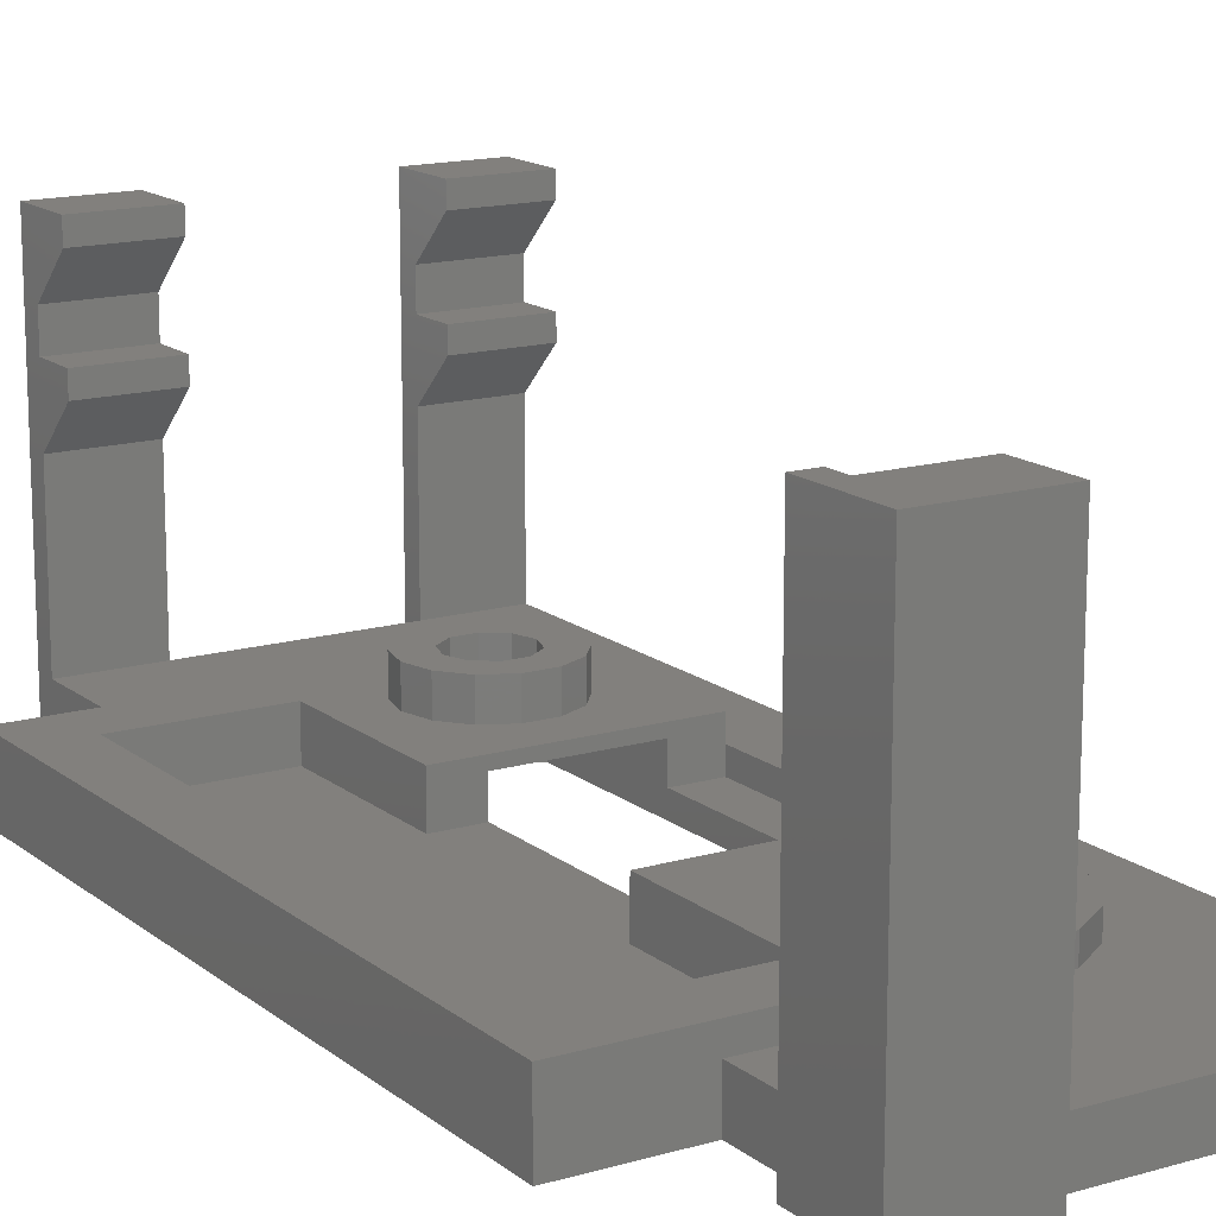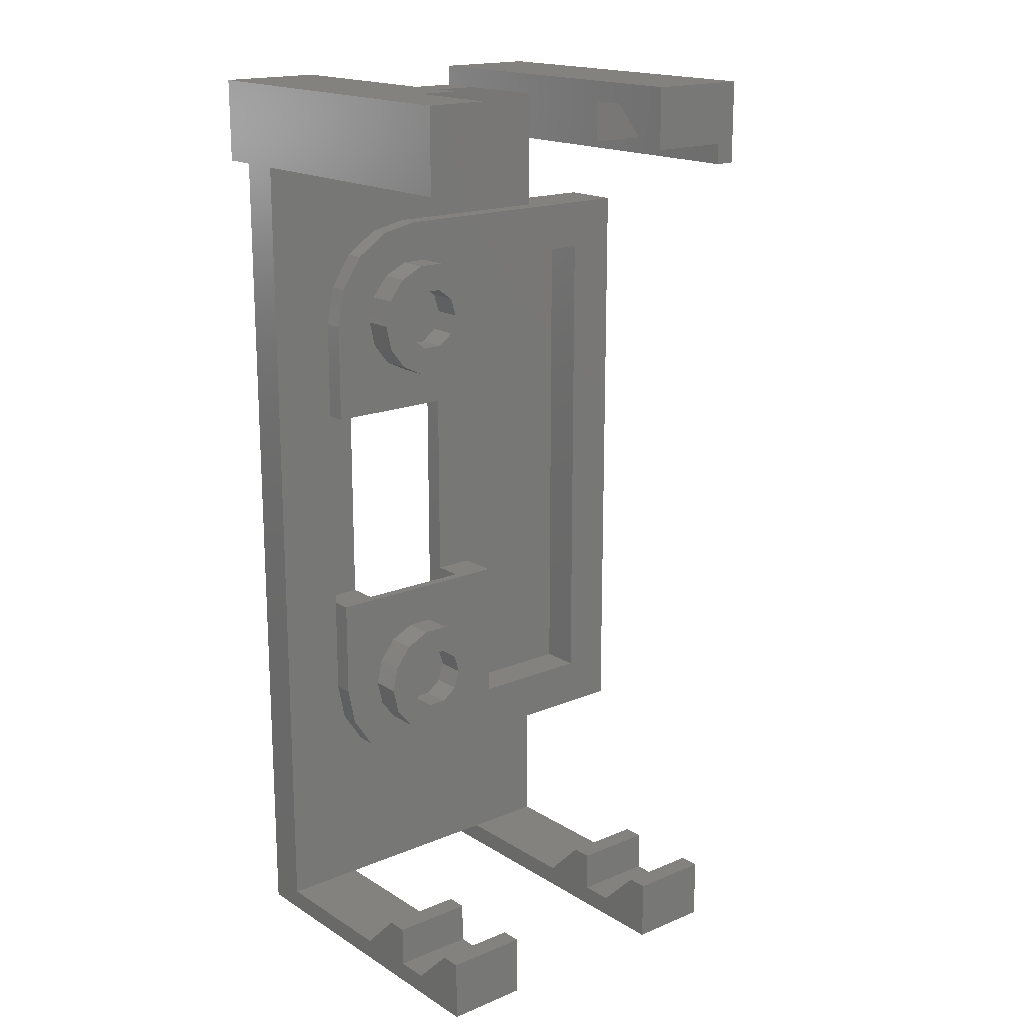
<metadata>
{"format":"stl","ext":"stl","renderer":"f3d","projection":"perspective","resolution":1024,"background":"white","views":[{"elev":15.0,"azim":148.0,"up":"+Z"},{"elev":17.5,"azim":-39.5,"up":"+Y"}]}
</metadata>
<code>
# stl→obj: 262 verts, 1048 faces
v -3.2 34.3 16.7
v -4.2 34.3 16.7
v -3.2 34.3 2
v -4.2 34.3 0
v -3.2 34.3 0
v -3.2 -4.7 12.1
v -3.2 -4.7 11.1
v -3.2 -6.7 12.1
v -3.2 -6.7 9.1
v -3.2 -4.7 16.7
v -3.2 -4.7 15.7
v -3.2 -7.7 16.7
v -3.2 -6.7 13.7
v -3.2 -7.7 3.197e-14
v -3.2 -6.7 2
v -4.2 38.3 0
v -4.2 38.3 16.7
v 0.8 -7.7 16.7
v 0.8 -7.7 3.197e-14
v 0.8 -4.7 12.1
v 0.8 -6.7 12.1
v 0.8 -4.7 11.1
v 0.8 -6.7 9.1
v 0.8 -4.7 15.7
v 0.8 -4.7 16.7
v 0.8 -6.7 13.7
v 0.8 -6.7 2
v 0.8 -6.7 0
v 9.8 -6.7 2
v 9.8 -6.7 0
v 9.8 -4.7 12.1
v 9.8 -4.7 11.1
v 9.8 -6.7 12.1
v 9.8 -6.7 9.1
v 9.8 -7.7 16.7
v 9.8 -4.7 16.7
v 9.8 -4.7 15.7
v 9.8 -6.7 13.7
v 9.8 -7.7 3.197e-14
v 13.8 -7.7 16.7
v 13.8 -7.7 3.197e-14
v 13.8 -6.7 12.1
v 13.8 -6.7 9.1
v 13.8 -4.7 12.1
v 13.8 -4.7 11.1
v 13.8 0 0
v 13.8 0 2
v 13.8 -6.5 0
v 13.8 -6.5 2
v 13.8 -6.7 0
v 13.8 -6.7 2
v 13.8 -6.7 13.7
v 13.8 -4.7 15.7
v 13.8 -4.7 16.7
v 18.9 0 3
v 18.9 0 0
v 18.9 30.6 3
v 18.9 30.6 0
v 13.8 30.6 2
v 13.8 30.6 0
v 13.8 34.3 2
v 13.8 34.3 0
v 9.8 37.3 2
v 9.8 37.3 0
v 0.8 37.3 2
v 0.8 37.3 0
v 5 1.536 2.5
v 8 3.268 2.5
v 5 1.536 0
v 8 3.268 0
v 2 3.268 2.5
v 2 3.268 0
v 2 27.33 2.5
v 2 27.33 0
v 5 29.06 2.5
v 5 29.06 0
v 8 27.33 2.5
v 8 27.33 0
v -3.2 35.3 11.1
v 0.8 35.3 11.1
v -3.2 35.3 12.1
v 0.8 35.3 12.1
v 0.8 37.3 9.1
v -3.2 37.3 9.1
v -3.2 37.3 2
v 13.8 37.3 9.1
v 9.8 37.3 9.1
v 13.8 37.3 2
v 13.8 35.3 11.1
v 9.8 35.3 11.1
v 9.8 35.3 12.1
v 13.8 35.3 12.1
v 13.8 37.3 12.1
v 9.8 37.3 12.1
v 13.8 37.3 13.7
v 9.8 37.3 13.7
v 13.8 35.3 15.7
v 9.8 35.3 15.7
v 9.8 35.3 16.7
v 13.8 35.3 16.7
v 2 5 3
v 2 5 4.5
v 2.297 6.302 3
v 2.297 6.302 4.5
v 3.13 7.345 3
v 3.13 7.345 4.5
v 4.332 7.925 3
v 4.332 7.925 4.5
v 5.668 7.925 3
v 5.668 7.925 4.5
v 6.87 7.345 3
v 6.87 7.345 4.5
v 7.703 6.302 3
v 7.703 6.302 4.5
v 8 5 3
v 8 5 4.5
v 7.703 3.698 3
v 7.703 3.698 4.5
v 6.87 2.655 3
v 6.87 2.655 4.5
v 5.668 2.075 3
v 5.668 2.075 4.5
v 4.332 2.075 3
v 4.332 2.075 4.5
v 3.13 2.655 3
v 3.13 2.655 4.5
v 2.297 3.698 3
v 2.297 3.698 4.5
v 2 25.6 3
v 2 25.6 4.5
v 2.297 26.9 3
v 2.297 26.9 4.5
v 3.13 27.95 3
v 3.13 27.95 4.5
v 4.332 28.52 3
v 4.332 28.52 4.5
v 5.668 28.52 3
v 5.668 28.52 4.5
v 6.87 27.95 3
v 6.87 27.95 4.5
v 7.703 26.9 3
v 7.703 26.9 4.5
v 8 25.6 3
v 8 25.6 4.5
v 7.703 24.3 3
v 7.703 24.3 4.5
v 6.87 23.25 3
v 6.87 23.25 4.5
v 5.668 22.68 3
v 5.668 22.68 4.5
v 4.332 22.68 3
v 4.332 22.68 4.5
v 3.13 23.25 3
v 3.13 23.25 4.5
v 2.297 24.3 3
v 2.297 24.3 4.5
v 5.494 3.478 4.5
v 4.506 3.478 4.5
v 3.706 4.06 4.5
v 5.494 6.522 4.5
v 4.506 6.522 4.5
v 3.706 5.94 4.5
v 3.4 5 4.5
v 6.294 5.94 4.5
v 6.294 4.06 4.5
v 6.6 5 4.5
v 5.494 24.08 4.5
v 4.506 24.08 4.5
v 3.706 24.66 4.5
v 5.494 27.12 4.5
v 4.506 27.12 4.5
v 3.706 26.54 4.5
v 3.4 25.6 4.5
v 6.294 26.54 4.5
v 6.294 24.66 4.5
v 6.6 25.6 4.5
v 6.6 5 3
v 6.294 4.06 3
v 5.494 3.478 3
v 4.506 3.478 3
v 3.706 4.06 3
v 3.4 5 3
v 3.706 5.94 3
v 4.506 6.522 3
v 5.494 6.522 3
v 6.294 5.94 3
v 6.6 25.6 3
v 6.294 24.66 3
v 5.494 24.08 3
v 4.506 24.08 3
v 3.706 24.66 3
v 3.4 25.6 3
v 3.706 26.54 3
v 4.506 27.12 3
v 5.494 27.12 3
v 6.294 26.54 3
v 14.8 34.3 16.7
v 13.8 34.3 16.7
v 14.8 34.3 0
v 14.8 38.3 0
v 14.8 38.3 16.7
v 0.8 38.3 3.197e-14
v 9.8 38.3 3.197e-14
v 9.8 38.3 16.7
v 2 20.6 2.5
v 8 20.6 2.5
v 8 10 2.5
v 2 10 2.5
v 8 20.6 1
v 8 10 1
v 2 10 1
v 2 20.6 1
v 10 10 1
v 10 10 3
v 10 2.5 1
v 10 2.5 3
v 0 10 3
v 0 10 2
v -1.11e-16 10 1
v 16.4 2.5 1
v 16.4 2.5 3
v 10 20.6 1
v 16.4 28.1 1
v 10 28.1 1
v -1.11e-16 20.6 1
v 0 20.6 2
v 16.4 28.1 3
v 10 28.1 3
v 10 20.6 3
v 0 20.6 3
v 5 0 3
v 5 0 2
v 0 5 3
v 0 5 2
v 3.087 0.3806 2
v 3.087 0.3806 3
v 1.464 1.464 2
v 1.464 1.464 3
v 0.3806 3.087 2
v 0.3806 3.087 3
v 0 25.6 2
v 0.3806 27.51 2
v 1.464 29.14 2
v 3.087 30.22 2
v 5 30.6 2
v 5 30.6 3
v 0 25.6 3
v 1.464 29.14 3
v 3.087 30.22 3
v 0.3806 27.51 3
v -3.2 37.3 13.7
v -3.2 37.3 12.1
v -1.2 37.3 13.7
v -1.2 37.3 12.1
v -1.2 35.3 15.7
v -3.2 35.3 15.7
v -3.2 35.3 16.7
v -1.2 35.3 16.7
v -1.2 38.3 16.7
v -1.2 38.3 12.1
v 0.8 38.3 12.1
v 0.8 37.3 12.1
f 1 2 3
f 3 2 4
f 3 4 5
f 6 7 8
f 8 7 9
f 10 11 12
f 12 11 13
f 14 12 13
f 14 13 8
f 14 8 9
f 14 9 15
f 14 15 3
f 14 3 5
f 16 4 17
f 17 4 2
f 12 14 18
f 14 19 18
f 20 21 22
f 21 23 22
f 18 24 25
f 18 26 24
f 18 21 26
f 18 23 21
f 18 27 23
f 18 19 27
f 19 28 27
f 29 27 30
f 27 28 30
f 31 32 33
f 33 32 34
f 35 36 37
f 35 37 38
f 35 38 33
f 35 33 34
f 35 34 29
f 35 29 39
f 39 29 30
f 35 39 40
f 39 41 40
f 42 43 44
f 44 43 45
f 46 47 48
f 48 47 49
f 48 49 50
f 50 49 51
f 40 41 50
f 40 50 51
f 40 51 43
f 40 43 42
f 40 42 52
f 40 52 53
f 40 53 54
f 55 56 57
f 57 56 58
f 59 60 61
f 61 60 62
f 63 64 65
f 65 64 66
f 67 68 69
f 68 70 69
f 71 67 72
f 67 69 72
f 73 74 75
f 75 74 76
f 75 76 77
f 77 76 78
f 18 25 12
f 12 25 10
f 11 10 24
f 10 25 24
f 26 13 24
f 13 11 24
f 13 26 8
f 8 26 21
f 21 20 8
f 8 20 6
f 7 6 22
f 6 20 22
f 23 9 22
f 9 7 22
f 9 23 15
f 15 23 27
f 79 80 81
f 81 80 82
f 83 80 84
f 84 80 79
f 84 85 83
f 85 65 83
f 43 51 34
f 34 51 29
f 43 34 45
f 34 32 45
f 32 31 45
f 31 44 45
f 42 44 33
f 33 44 31
f 52 42 38
f 38 42 33
f 52 38 53
f 38 37 53
f 37 36 53
f 36 54 53
f 40 54 35
f 35 54 36
f 86 87 88
f 87 63 88
f 86 89 87
f 87 89 90
f 90 89 91
f 91 89 92
f 92 93 91
f 91 93 94
f 95 96 93
f 96 94 93
f 95 97 96
f 96 97 98
f 98 97 99
f 99 97 100
f 101 102 103
f 103 102 104
f 103 104 105
f 105 104 106
f 105 106 107
f 107 106 108
f 107 108 109
f 109 108 110
f 109 110 111
f 111 110 112
f 111 112 113
f 113 112 114
f 113 114 115
f 115 114 116
f 115 116 117
f 117 116 118
f 117 118 119
f 119 118 120
f 119 120 121
f 121 120 122
f 121 122 123
f 123 122 124
f 123 124 125
f 125 124 126
f 125 126 127
f 127 126 128
f 127 128 101
f 101 128 102
f 129 130 131
f 131 130 132
f 131 132 133
f 133 132 134
f 133 134 135
f 135 134 136
f 135 136 137
f 137 136 138
f 137 138 139
f 139 138 140
f 139 140 141
f 141 140 142
f 141 142 143
f 143 142 144
f 143 144 145
f 145 144 146
f 145 146 147
f 147 146 148
f 147 148 149
f 149 148 150
f 149 150 151
f 151 150 152
f 151 152 153
f 153 152 154
f 153 154 155
f 155 154 156
f 155 156 129
f 129 156 130
f 122 120 124
f 124 120 157
f 124 157 126
f 126 157 158
f 126 158 128
f 128 158 159
f 112 110 160
f 160 110 108
f 160 108 161
f 161 108 106
f 161 106 104
f 161 104 162
f 162 104 102
f 162 102 163
f 128 159 102
f 102 159 163
f 164 116 160
f 160 116 114
f 160 114 112
f 165 118 166
f 166 118 116
f 166 116 164
f 165 157 118
f 157 120 118
f 150 148 152
f 152 148 167
f 152 167 154
f 154 167 168
f 154 168 156
f 156 168 169
f 140 138 170
f 170 138 136
f 170 136 171
f 171 136 134
f 171 134 132
f 171 132 172
f 172 132 130
f 172 130 173
f 156 169 130
f 130 169 173
f 174 144 170
f 170 144 142
f 170 142 140
f 175 146 176
f 176 146 144
f 176 144 174
f 175 167 146
f 167 148 146
f 177 178 166
f 178 165 166
f 178 179 165
f 179 157 165
f 179 180 157
f 180 158 157
f 180 181 158
f 181 159 158
f 181 182 159
f 182 163 159
f 182 183 163
f 183 162 163
f 183 184 162
f 184 161 162
f 184 185 161
f 185 160 161
f 185 186 160
f 186 164 160
f 186 177 164
f 177 166 164
f 187 188 176
f 188 175 176
f 188 189 175
f 189 167 175
f 189 190 167
f 190 168 167
f 190 191 168
f 191 169 168
f 191 192 169
f 192 173 169
f 192 193 173
f 193 172 173
f 193 194 172
f 194 171 172
f 194 195 171
f 195 170 171
f 195 196 170
f 196 174 170
f 196 187 174
f 187 176 174
f 185 184 186
f 186 184 183
f 186 183 177
f 177 183 182
f 177 182 178
f 178 182 181
f 178 181 179
f 179 181 180
f 195 194 196
f 196 194 193
f 196 193 187
f 187 193 192
f 187 192 188
f 188 192 191
f 188 191 189
f 189 191 190
f 197 198 199
f 199 198 61
f 199 61 62
f 95 93 97
f 97 93 92
f 61 198 100
f 61 100 97
f 61 97 92
f 61 92 89
f 61 89 86
f 61 86 88
f 200 201 199
f 201 197 199
f 56 46 70
f 46 69 70
f 46 48 69
f 48 30 69
f 48 50 30
f 60 76 62
f 76 64 62
f 76 74 64
f 74 66 64
f 4 16 66
f 16 202 66
f 200 199 203
f 199 64 203
f 199 62 64
f 39 30 41
f 30 50 41
f 58 76 60
f 58 78 76
f 58 70 78
f 58 56 70
f 28 69 30
f 28 72 69
f 28 74 72
f 5 19 14
f 5 28 19
f 5 74 28
f 5 66 74
f 5 4 66
f 204 99 201
f 201 99 100
f 201 100 197
f 197 100 198
f 201 200 204
f 204 200 203
f 87 90 94
f 94 90 91
f 204 203 63
f 204 63 87
f 204 87 94
f 204 94 96
f 204 96 99
f 99 96 98
f 63 203 64
f 205 73 206
f 73 77 206
f 73 75 77
f 207 68 208
f 68 71 208
f 68 67 71
f 77 78 206
f 78 209 206
f 78 70 209
f 70 210 209
f 70 68 210
f 68 207 210
f 71 72 208
f 72 211 208
f 72 74 211
f 74 212 211
f 74 73 212
f 73 205 212
f 213 214 215
f 215 214 216
f 210 207 213
f 213 207 214
f 217 214 207
f 217 207 208
f 217 208 211
f 217 211 218
f 211 219 218
f 215 216 220
f 220 216 221
f 209 210 222
f 222 210 213
f 223 224 222
f 223 222 213
f 223 213 215
f 223 215 220
f 219 211 225
f 225 211 212
f 226 218 225
f 218 219 225
f 220 221 223
f 223 221 227
f 223 227 224
f 224 227 228
f 224 228 222
f 222 228 229
f 209 222 206
f 206 222 229
f 206 229 205
f 205 229 230
f 205 230 212
f 212 230 226
f 212 226 225
f 231 232 55
f 55 232 47
f 55 47 56
f 56 47 46
f 217 218 233
f 233 218 234
f 232 231 235
f 235 231 236
f 235 236 237
f 237 236 238
f 237 238 239
f 239 238 240
f 239 240 234
f 234 240 233
f 3 15 241
f 3 241 242
f 3 242 243
f 3 243 244
f 3 244 61
f 3 61 88
f 3 88 63
f 3 63 65
f 3 65 85
f 15 27 49
f 15 49 47
f 15 47 232
f 15 232 235
f 15 235 237
f 15 237 239
f 15 239 234
f 15 234 218
f 15 218 226
f 15 226 241
f 245 61 244
f 245 59 61
f 27 29 49
f 49 29 51
f 245 246 59
f 59 246 57
f 59 57 60
f 60 57 58
f 247 241 230
f 230 241 226
f 55 121 231
f 231 121 123
f 231 123 236
f 137 57 135
f 135 57 246
f 135 246 248
f 248 246 249
f 135 248 133
f 133 248 250
f 133 250 131
f 131 250 247
f 131 247 129
f 227 221 57
f 57 221 55
f 233 240 127
f 233 127 101
f 233 101 103
f 233 103 105
f 217 233 105
f 217 105 107
f 217 107 109
f 217 109 214
f 228 227 57
f 228 57 137
f 228 137 139
f 228 139 141
f 228 141 229
f 230 229 149
f 230 149 151
f 230 151 153
f 230 153 155
f 230 155 129
f 230 129 247
f 238 236 123
f 238 123 125
f 238 125 240
f 229 141 143
f 229 143 145
f 229 145 147
f 229 147 149
f 216 113 115
f 216 115 117
f 216 117 119
f 216 119 121
f 216 121 55
f 216 55 221
f 214 109 111
f 214 111 113
f 214 113 216
f 127 240 125
f 241 247 242
f 242 247 250
f 242 250 243
f 243 250 248
f 243 248 244
f 244 248 249
f 244 249 245
f 245 249 246
f 251 252 253
f 252 254 253
f 253 255 251
f 251 255 256
f 256 255 257
f 257 255 258
f 17 259 16
f 16 259 260
f 16 260 202
f 202 260 261
f 83 65 261
f 65 202 261
f 65 66 202
f 80 262 82
f 80 261 262
f 80 83 261
f 2 1 17
f 17 1 257
f 17 257 259
f 259 257 258
f 258 255 259
f 259 255 253
f 259 253 260
f 260 253 254
f 82 262 260
f 82 260 254
f 82 254 252
f 82 252 81
f 260 262 261
f 251 256 252
f 256 81 252
f 3 257 1
f 3 256 257
f 3 81 256
f 3 79 81
f 3 85 79
f 85 84 79
f 1 2 3
f 3 2 4
f 3 4 5
f 6 7 8
f 8 7 9
f 10 11 12
f 12 11 13
f 14 12 13
f 14 13 8
f 14 8 9
f 14 9 15
f 14 15 3
f 14 3 5
f 16 4 17
f 17 4 2
f 12 14 18
f 14 19 18
f 20 21 22
f 21 23 22
f 18 24 25
f 18 26 24
f 18 21 26
f 18 23 21
f 18 27 23
f 18 19 27
f 19 28 27
f 29 27 30
f 27 28 30
f 31 32 33
f 33 32 34
f 35 36 37
f 35 37 38
f 35 38 33
f 35 33 34
f 35 34 29
f 35 29 39
f 39 29 30
f 35 39 40
f 39 41 40
f 42 43 44
f 44 43 45
f 46 47 48
f 48 47 49
f 48 49 50
f 50 49 51
f 40 41 50
f 40 50 51
f 40 51 43
f 40 43 42
f 40 42 52
f 40 52 53
f 40 53 54
f 55 56 57
f 57 56 58
f 59 60 61
f 61 60 62
f 63 64 65
f 65 64 66
f 67 68 69
f 68 70 69
f 71 67 72
f 67 69 72
f 73 74 75
f 75 74 76
f 75 76 77
f 77 76 78
f 18 25 12
f 12 25 10
f 11 10 24
f 10 25 24
f 26 13 24
f 13 11 24
f 13 26 8
f 8 26 21
f 21 20 8
f 8 20 6
f 7 6 22
f 6 20 22
f 23 9 22
f 9 7 22
f 9 23 15
f 15 23 27
f 79 80 81
f 81 80 82
f 83 80 84
f 84 80 79
f 84 85 83
f 85 65 83
f 43 51 34
f 34 51 29
f 43 34 45
f 34 32 45
f 32 31 45
f 31 44 45
f 42 44 33
f 33 44 31
f 52 42 38
f 38 42 33
f 52 38 53
f 38 37 53
f 37 36 53
f 36 54 53
f 40 54 35
f 35 54 36
f 86 87 88
f 87 63 88
f 86 89 87
f 87 89 90
f 90 89 91
f 91 89 92
f 92 93 91
f 91 93 94
f 95 96 93
f 96 94 93
f 95 97 96
f 96 97 98
f 98 97 99
f 99 97 100
f 101 102 103
f 103 102 104
f 103 104 105
f 105 104 106
f 105 106 107
f 107 106 108
f 107 108 109
f 109 108 110
f 109 110 111
f 111 110 112
f 111 112 113
f 113 112 114
f 113 114 115
f 115 114 116
f 115 116 117
f 117 116 118
f 117 118 119
f 119 118 120
f 119 120 121
f 121 120 122
f 121 122 123
f 123 122 124
f 123 124 125
f 125 124 126
f 125 126 127
f 127 126 128
f 127 128 101
f 101 128 102
f 129 130 131
f 131 130 132
f 131 132 133
f 133 132 134
f 133 134 135
f 135 134 136
f 135 136 137
f 137 136 138
f 137 138 139
f 139 138 140
f 139 140 141
f 141 140 142
f 141 142 143
f 143 142 144
f 143 144 145
f 145 144 146
f 145 146 147
f 147 146 148
f 147 148 149
f 149 148 150
f 149 150 151
f 151 150 152
f 151 152 153
f 153 152 154
f 153 154 155
f 155 154 156
f 155 156 129
f 129 156 130
f 122 120 124
f 124 120 157
f 124 157 126
f 126 157 158
f 126 158 128
f 128 158 159
f 112 110 160
f 160 110 108
f 160 108 161
f 161 108 106
f 161 106 104
f 161 104 162
f 162 104 102
f 162 102 163
f 128 159 102
f 102 159 163
f 164 116 160
f 160 116 114
f 160 114 112
f 165 118 166
f 166 118 116
f 166 116 164
f 165 157 118
f 157 120 118
f 150 148 152
f 152 148 167
f 152 167 154
f 154 167 168
f 154 168 156
f 156 168 169
f 140 138 170
f 170 138 136
f 170 136 171
f 171 136 134
f 171 134 132
f 171 132 172
f 172 132 130
f 172 130 173
f 156 169 130
f 130 169 173
f 174 144 170
f 170 144 142
f 170 142 140
f 175 146 176
f 176 146 144
f 176 144 174
f 175 167 146
f 167 148 146
f 177 178 166
f 178 165 166
f 178 179 165
f 179 157 165
f 179 180 157
f 180 158 157
f 180 181 158
f 181 159 158
f 181 182 159
f 182 163 159
f 182 183 163
f 183 162 163
f 183 184 162
f 184 161 162
f 184 185 161
f 185 160 161
f 185 186 160
f 186 164 160
f 186 177 164
f 177 166 164
f 187 188 176
f 188 175 176
f 188 189 175
f 189 167 175
f 189 190 167
f 190 168 167
f 190 191 168
f 191 169 168
f 191 192 169
f 192 173 169
f 192 193 173
f 193 172 173
f 193 194 172
f 194 171 172
f 194 195 171
f 195 170 171
f 195 196 170
f 196 174 170
f 196 187 174
f 187 176 174
f 185 184 186
f 186 184 183
f 186 183 177
f 177 183 182
f 177 182 178
f 178 182 181
f 178 181 179
f 179 181 180
f 195 194 196
f 196 194 193
f 196 193 187
f 187 193 192
f 187 192 188
f 188 192 191
f 188 191 189
f 189 191 190
f 197 198 199
f 199 198 61
f 199 61 62
f 95 93 97
f 97 93 92
f 61 198 100
f 61 100 97
f 61 97 92
f 61 92 89
f 61 89 86
f 61 86 88
f 200 201 199
f 201 197 199
f 56 46 70
f 46 69 70
f 46 48 69
f 48 30 69
f 48 50 30
f 60 76 62
f 76 64 62
f 76 74 64
f 74 66 64
f 4 16 66
f 16 202 66
f 200 199 203
f 199 64 203
f 199 62 64
f 39 30 41
f 30 50 41
f 58 76 60
f 58 78 76
f 58 70 78
f 58 56 70
f 28 69 30
f 28 72 69
f 28 74 72
f 5 19 14
f 5 28 19
f 5 74 28
f 5 66 74
f 5 4 66
f 204 99 201
f 201 99 100
f 201 100 197
f 197 100 198
f 201 200 204
f 204 200 203
f 87 90 94
f 94 90 91
f 204 203 63
f 204 63 87
f 204 87 94
f 204 94 96
f 204 96 99
f 99 96 98
f 63 203 64
f 205 73 206
f 73 77 206
f 73 75 77
f 207 68 208
f 68 71 208
f 68 67 71
f 77 78 206
f 78 209 206
f 78 70 209
f 70 210 209
f 70 68 210
f 68 207 210
f 71 72 208
f 72 211 208
f 72 74 211
f 74 212 211
f 74 73 212
f 73 205 212
f 213 214 215
f 215 214 216
f 210 207 213
f 213 207 214
f 217 214 207
f 217 207 208
f 217 208 211
f 217 211 218
f 211 219 218
f 215 216 220
f 220 216 221
f 209 210 222
f 222 210 213
f 223 224 222
f 223 222 213
f 223 213 215
f 223 215 220
f 219 211 225
f 225 211 212
f 226 218 225
f 218 219 225
f 220 221 223
f 223 221 227
f 223 227 224
f 224 227 228
f 224 228 222
f 222 228 229
f 209 222 206
f 206 222 229
f 206 229 205
f 205 229 230
f 205 230 212
f 212 230 226
f 212 226 225
f 231 232 55
f 55 232 47
f 55 47 56
f 56 47 46
f 217 218 233
f 233 218 234
f 232 231 235
f 235 231 236
f 235 236 237
f 237 236 238
f 237 238 239
f 239 238 240
f 239 240 234
f 234 240 233
f 3 15 241
f 3 241 242
f 3 242 243
f 3 243 244
f 3 244 61
f 3 61 88
f 3 88 63
f 3 63 65
f 3 65 85
f 15 27 49
f 15 49 47
f 15 47 232
f 15 232 235
f 15 235 237
f 15 237 239
f 15 239 234
f 15 234 218
f 15 218 226
f 15 226 241
f 245 61 244
f 245 59 61
f 27 29 49
f 49 29 51
f 245 246 59
f 59 246 57
f 59 57 60
f 60 57 58
f 247 241 230
f 230 241 226
f 55 121 231
f 231 121 123
f 231 123 236
f 137 57 135
f 135 57 246
f 135 246 248
f 248 246 249
f 135 248 133
f 133 248 250
f 133 250 131
f 131 250 247
f 131 247 129
f 227 221 57
f 57 221 55
f 233 240 127
f 233 127 101
f 233 101 103
f 233 103 105
f 217 233 105
f 217 105 107
f 217 107 109
f 217 109 214
f 228 227 57
f 228 57 137
f 228 137 139
f 228 139 141
f 228 141 229
f 230 229 149
f 230 149 151
f 230 151 153
f 230 153 155
f 230 155 129
f 230 129 247
f 238 236 123
f 238 123 125
f 238 125 240
f 229 141 143
f 229 143 145
f 229 145 147
f 229 147 149
f 216 113 115
f 216 115 117
f 216 117 119
f 216 119 121
f 216 121 55
f 216 55 221
f 214 109 111
f 214 111 113
f 214 113 216
f 127 240 125
f 241 247 242
f 242 247 250
f 242 250 243
f 243 250 248
f 243 248 244
f 244 248 249
f 244 249 245
f 245 249 246
f 251 252 253
f 252 254 253
f 253 255 251
f 251 255 256
f 256 255 257
f 257 255 258
f 17 259 16
f 16 259 260
f 16 260 202
f 202 260 261
f 83 65 261
f 65 202 261
f 65 66 202
f 80 262 82
f 80 261 262
f 80 83 261
f 2 1 17
f 17 1 257
f 17 257 259
f 259 257 258
f 258 255 259
f 259 255 253
f 259 253 260
f 260 253 254
f 82 262 260
f 82 260 254
f 82 254 252
f 82 252 81
f 260 262 261
f 251 256 252
f 256 81 252
f 3 257 1
f 3 256 257
f 3 81 256
f 3 79 81
f 3 85 79
f 85 84 79

</code>
